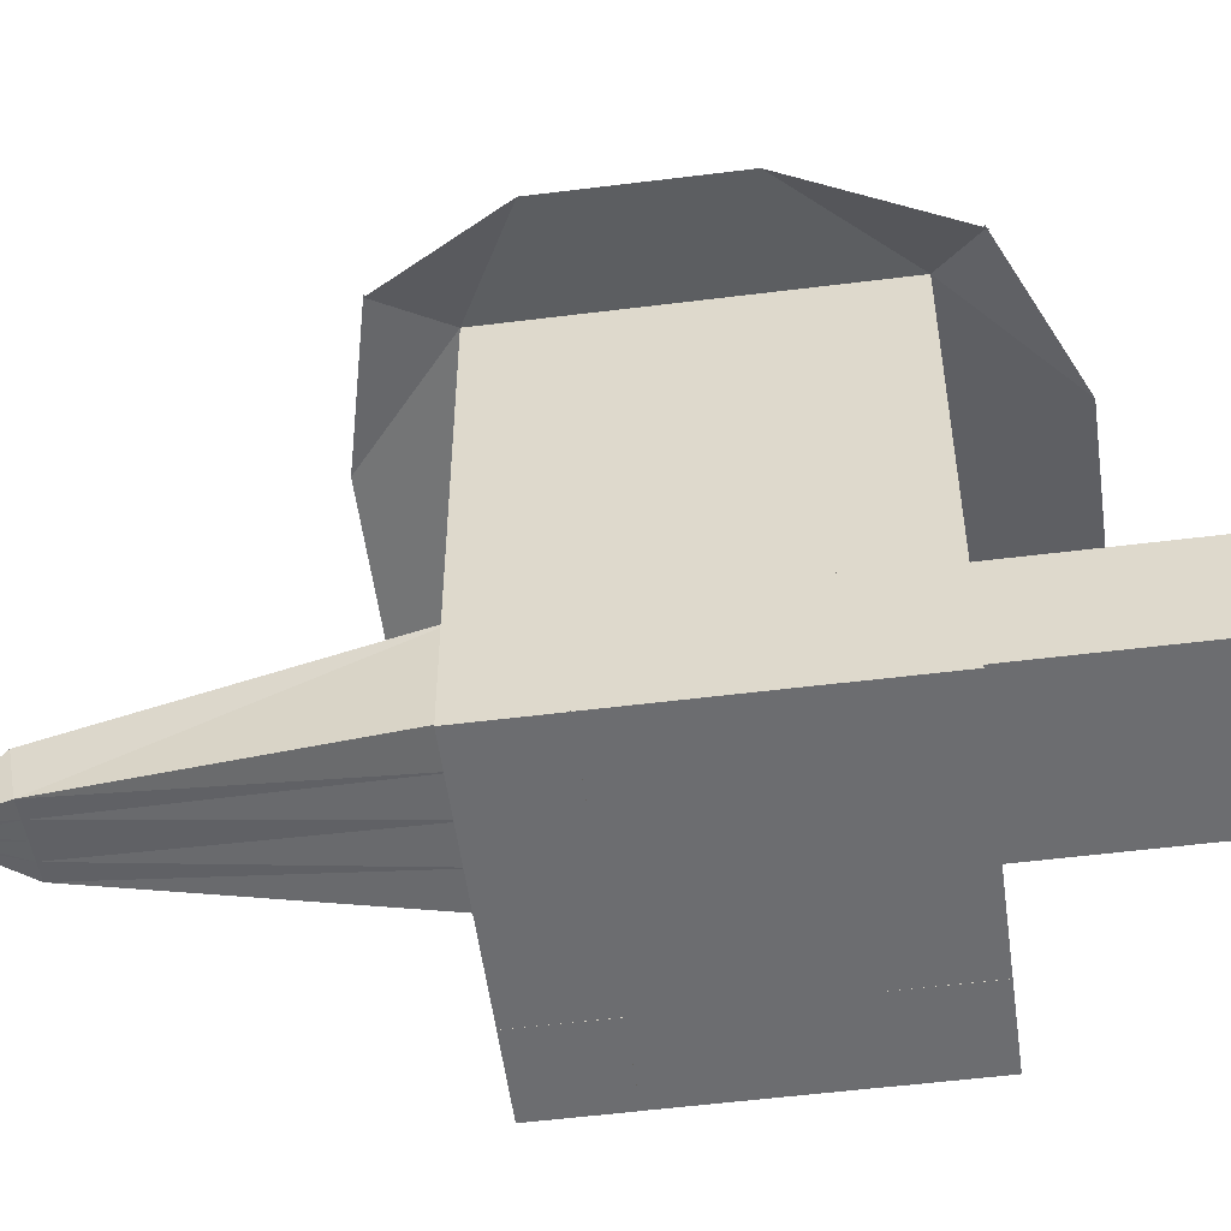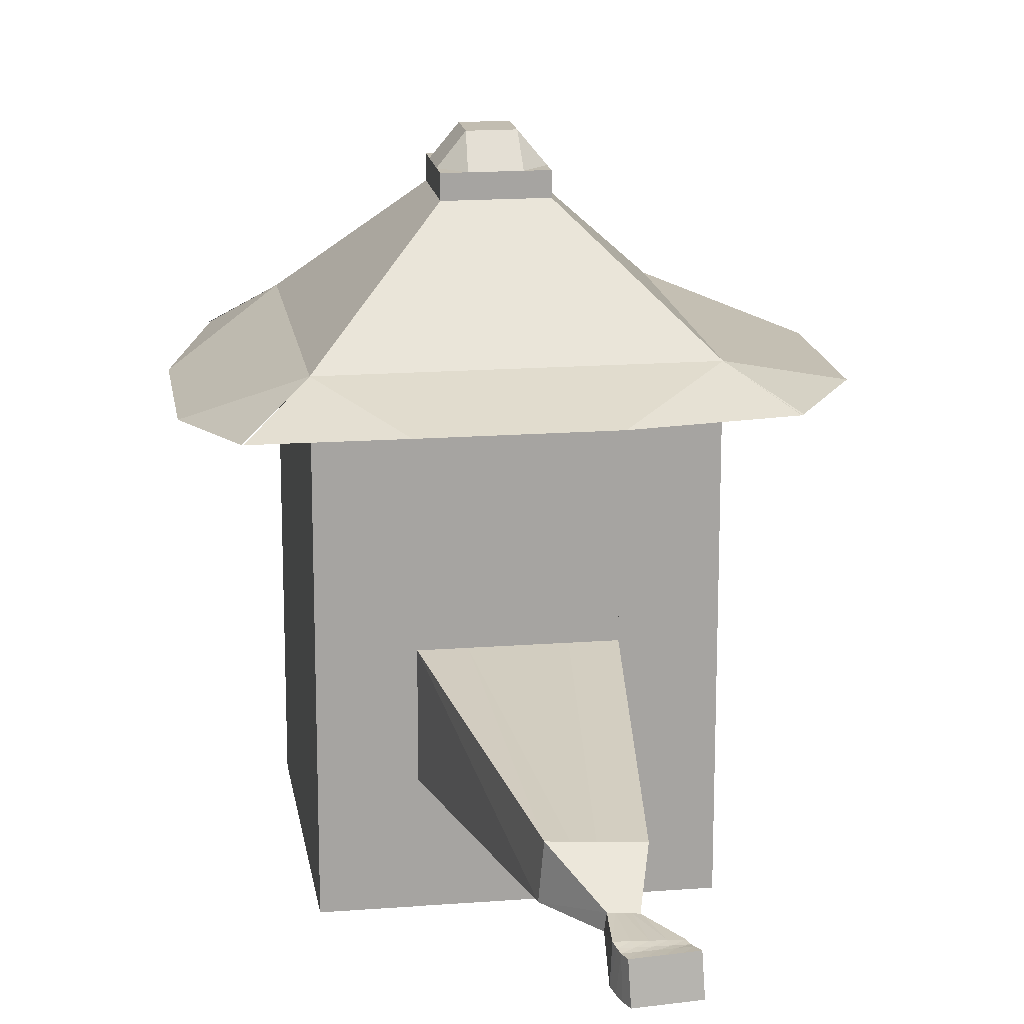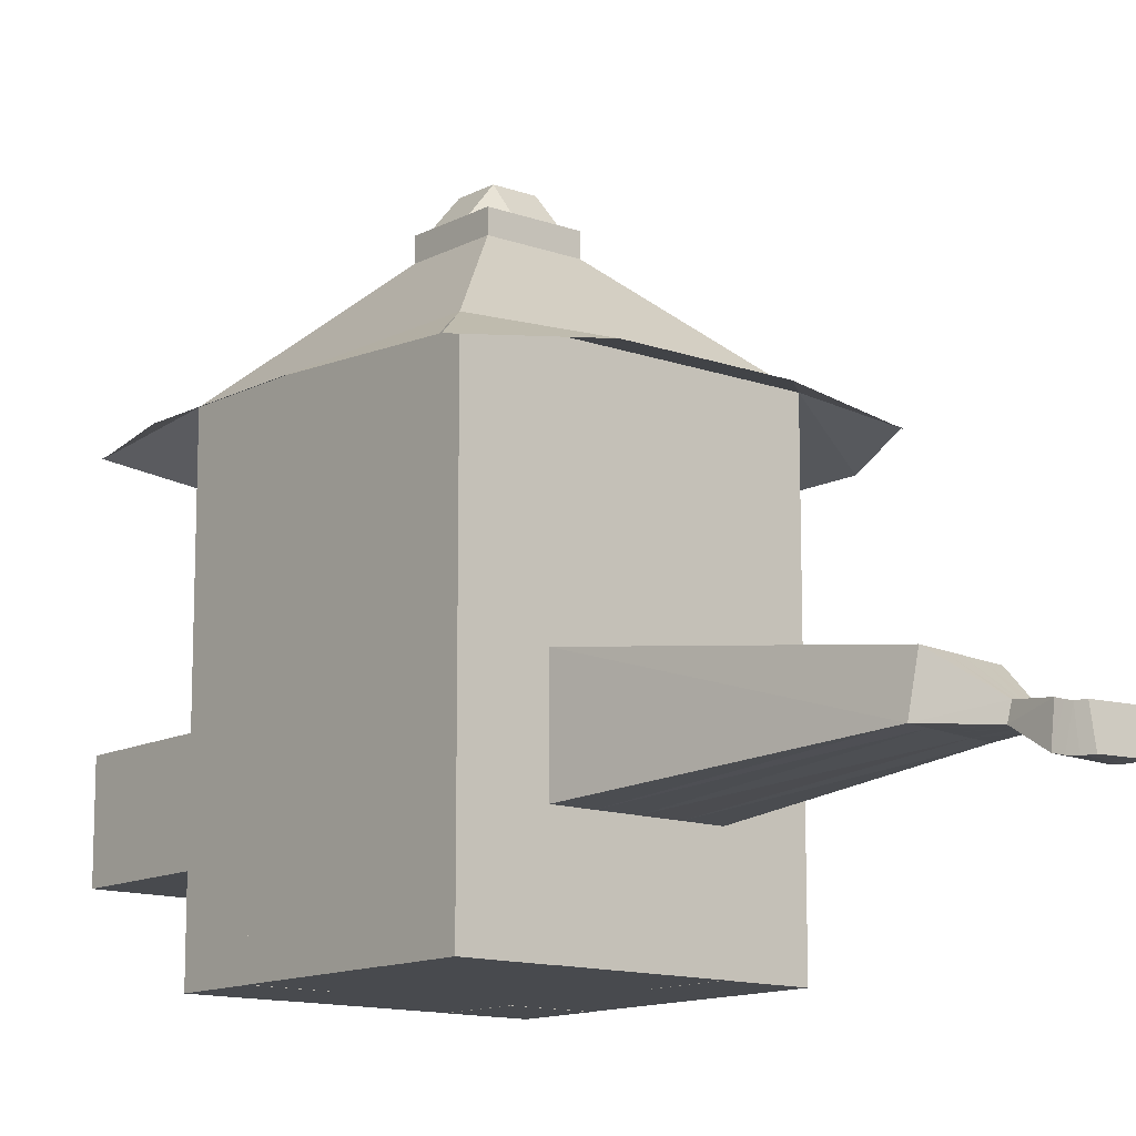
<metadata>
{"format":"obj","ext":"obj","renderer":"f3d","projection":"perspective","resolution":1024,"background":"white","views":[{"elev":-54.0,"azim":-82.4,"up":"+Y"},{"elev":16.9,"azim":171.3,"up":"+Y"},{"elev":-12.8,"azim":140.2,"up":"+Y"}]}
</metadata>
<code>
o Cube
v 1.122 3.309 -1.122
v 4.038 -4.038 -4.038
v 1.122 3.309 1.122
v 4.038 -4.038 4.038
v -1.122 3.309 -1.122
v -4.038 -4.038 -4.038
v -1.122 3.309 1.122
v -4.038 -4.038 4.038
v -4.038 -4.038 0
v 0 -4.038 -4.038
v 4.038 0 -4.038
v -4.038 0 4.038
v 4.038 0 4.038
v -4.038 0 -4.038
v 0 3.309 1.122
v 1.122 3.309 -0
v 0 -4.038 4.038
v -1.122 3.309 -0
v 0 3.309 -1.122
v 4.038 -4.038 0
v 0 0 -4.038
v 4.038 0 0
v -4.038 0 0
v 0 0 4.038
v 0 4.038 0
v -4.038 -4.038 2.019
v -2.019 -4.038 -4.038
v 4.038 -2.019 -4.038
v -1.122 2.748 1.122
v 4.038 -2.019 4.038
v -4.038 -2.019 -4.038
v -0.5609 3.309 1.122
v 1.122 3.309 0.5609
v 2.019 -4.038 4.038
v -1.122 3.309 -0.5609
v 0.5609 3.309 -1.122
v 4.038 -4.038 -2.019
v -4.038 -4.038 -2.019
v 2.019 -4.038 -4.038
v 1.122 2.748 -1.122
v -4.038 -2.019 4.038
v 1.122 2.748 1.122
v -1.122 2.748 -1.122
v 0.5609 3.309 1.122
v 1.122 3.309 -0.5609
v -2.019 -4.038 4.038
v -1.122 3.309 0.5609
v -0.5609 3.309 -1.122
v 4.038 -4.038 2.019
v 2.019 0 -4.038
v -2.019 0 -4.038
v 0 -2.019 -4.038
v 0 2.748 -1.122
v 4.038 0 2.019
v 4.038 0 -2.019
v 4.038 -2.019 0
v 1.122 2.748 -0
v -4.038 0 -2.019
v -4.038 0 2.019
v -4.038 -2.019 0
v -1.122 2.748 -0
v -2.019 0 4.038
v 2.019 0 4.038
v 0 -2.019 4.038
v 0 2.748 1.122
v 0 4.038 0.521
v 0 4.038 -0.521
v 0.521 4.038 0
v -0.521 4.038 0
v -0.521 4.038 -0.521
v 0.521 4.038 -0.521
v 0.521 4.038 0.521
v 0.5609 2.748 1.122
v 2.019 -2.019 4.038
v -2.019 -2.019 4.038
v -1.122 2.748 0.5609
v -4.038 -2.019 2.019
v -4.038 -2.019 -2.019
v 2.019 -4.038 -2.019
v -2.019 -4.038 -2.019
v -2.019 -4.038 2.019
v 1.122 2.748 -0.5609
v 4.038 -2.019 -2.019
v 4.038 -2.019 2.019
v -0.5609 2.748 -1.122
v -2.019 -2.019 -4.038
v 2.019 -2.019 -4.038
v 0.5609 2.748 -1.122
v 1.122 2.748 0.5609
v 2.019 -4.038 2.019
v -1.122 2.748 -0.5609
v -0.5609 2.748 1.122
v -0.521 4.038 0.521
v -4.038 -5.661 2.019
v -4.038 -5.661 4.038
v -2.019 -5.661 -4.038
v -4.038 -5.661 -4.038
v 2.019 -5.661 4.038
v 4.038 -5.661 4.038
v 4.038 -5.661 -2.019
v 4.038 -5.661 -4.038
v -4.038 -5.661 -2.019
v 2.019 -5.661 -4.038
v -2.019 -5.661 4.038
v 4.038 -5.661 2.019
v 2.019 -5.661 -2.019
v -2.019 -5.661 -2.019
v -2.019 -5.661 2.019
v 2.019 -5.661 2.019
v 5.445 -0.9619 -5.285
v 5.4 -1.019 5.238
v 6.502 -1.228 -0.2577
v 6.502 -1.228 1.761
v 6.502 -1.228 -2.277
v -5.359 -0.8374 4.99
v 5.463 -1.031 5.154
v 0.3228 -0.8225 6.611
v -1.696 -0.8225 6.611
v 2.342 -0.8225 6.611
v 5.411 -0.9533 -5.317
v -5.354 -0.7712 -5.449
v 0.3158 -0.6874 -6.307
v 2.335 -0.6874 -6.307
v -1.703 -0.6874 -6.307
v -5.275 -0.8366 5.072
v -5.287 -0.7677 -5.484
v -6.919 -0.8515 -0.588
v -6.919 -0.8515 -2.607
v -6.919 -0.8515 1.431
v -4.038 -5.657 -2.019
v -4.038 -5.657 0
v 2.019 -5.657 -4.038
v 0 -5.657 -4.038
v -2.019 -5.657 4.038
v 0 -5.657 4.038
v 4.038 -5.657 2.019
v 4.038 -5.657 0
v -4.038 -5.661 -3.028
v 4.038 -5.661 -3.028
v 3.028 -5.661 4.038
v -3.028 -5.661 -4.038
v -4.038 -5.661 3.028
v -4.038 -5.657 2.019
v -2.019 -5.657 -4.038
v 2.019 -5.657 4.038
v 4.038 -5.657 -2.019
v 2.019 -5.657 -2.019
v -2.019 -5.657 -2.019
v -2.019 -5.657 2.019
v 2.019 -5.657 2.019
v -4.038 -11.15 2.019
v -4.038 -11.15 4.038
v -2.019 -11.15 -4.038
v -4.038 -11.15 -4.038
v 2.019 -11.15 4.038
v 4.038 -11.15 4.038
v 4.038 -11.15 -2.019
v 4.038 -11.15 -4.038
v -4.038 -11.15 -2.019
v 2.019 -11.15 -4.038
v -2.019 -11.15 4.038
v 4.038 -11.15 2.019
v 2.019 -11.15 -2.019
v -2.019 -11.15 -2.019
v -2.019 -11.15 2.019
v 2.019 -11.15 2.019
v -4.038 -11.15 -2.019
v -4.038 -11.15 0
v 2.019 -11.15 -4.038
v 0 -11.15 -4.038
v -2.019 -11.15 4.038
v 0 -11.15 4.038
v 4.038 -11.15 2.019
v 4.038 -11.15 0
v 0 -11.15 2.019
v 0 -11.15 -2.019
v 0 -11.15 0
v -2.019 -11.15 0
v 2.019 -11.15 0
v -4.038 -11.15 2.019
v -2.019 -11.15 -4.038
v 2.019 -11.15 4.038
v 4.038 -11.15 -2.019
v 2.019 -11.15 -2.019
v -2.019 -11.15 -2.019
v -2.019 -11.15 2.019
v 2.019 -11.15 2.019
v 3.028 -5.661 -4.038
v -3.028 -5.661 4.038
v 4.038 -5.661 3.028
v -4.038 -5.657 -1.009
v 1.009 -5.657 -4.038
v -1.009 -5.657 4.038
v 4.038 -5.657 1.009
v -4.038 -8.402 -2.019
v 2.019 -8.405 4.038
v -4.038 -8.402 2.019
v -4.038 -5.657 1.009
v -1.009 -5.657 -4.038
v 1.009 -5.657 4.038
v 4.038 -5.657 -1.009
v -4.038 -8.405 4.038
v -4.038 -8.405 2.019
v 4.038 -8.402 -2.019
v 4.038 -8.402 0
v -2.019 -8.405 4.038
v -2.019 -8.402 4.038
v -4.038 -8.405 -2.019
v 2.019 -8.402 4.038
v 0 -8.402 4.038
v -4.038 -11.15 3.028
v -3.028 -11.15 -4.038
v 3.028 -11.15 4.038
v 4.038 -11.15 -3.028
v -4.038 -11.15 -3.028
v 3.028 -11.15 -4.038
v -3.028 -11.15 4.038
v 4.038 -11.15 3.028
v -4.038 -11.15 -1.009
v 1.009 -11.15 -4.038
v -1.009 -11.15 4.038
v 4.038 -11.15 1.009
v -4.038 -11.15 1.009
v -1.009 -11.15 -4.038
v 1.009 -11.15 4.038
v 4.038 -11.15 -1.009
v -4.038 -8.402 0
v -2.019 -8.405 -4.038
v -4.038 -8.405 -4.038
v 4.038 -8.405 2.019
v 2.019 -8.402 -4.038
v 0 -8.402 -4.038
v 4.038 -8.405 4.038
v 4.038 -8.405 -2.019
v 4.038 -8.405 -4.038
v 4.038 -8.402 2.019
v 2.019 -8.405 -4.038
v -2.019 -8.402 -4.038
v -1.009 -8.402 -4.038
v -4.038 -8.402 1.009
v 4.038 -8.405 3.028
v -3.028 -8.405 4.038
v 3.028 -8.405 -4.038
v -4.038 -8.405 -3.028
v 4.038 -8.402 1.009
v 4.038 -8.405 -3.028
v 1.009 -8.402 4.038
v 4.038 -8.402 -1.009
v -4.038 -8.405 3.028
v -4.038 -8.402 -1.009
v -3.028 -8.405 -4.038
v 1.009 -8.402 -4.038
v 3.028 -8.405 4.038
v -1.009 -8.402 4.038
v -1.009 -5.657 10.59
v 0 -5.657 10.59
v 1.009 -5.657 10.59
v 2.019 -5.657 10.59
v -2.019 -8.402 10.59
v -2.019 -5.657 10.59
v 2.019 -8.402 10.59
v 0 -8.402 10.59
v 1.009 -8.402 10.59
v -1.009 -8.402 10.59
v 0.2481 -6.653 -11.64
v -0.217 -6.682 -11.65
v -0.682 -6.711 -11.67
v -1.147 -6.74 -11.68
v -0.1451 -7.929 -11.44
v 0.7132 -6.624 -11.63
v 0.7851 -7.871 -11.41
v -1.075 -7.987 -11.46
v -0.6101 -7.958 -11.45
v 0.32 -7.9 -11.42
v -0.358 -7.571 -12.73
v -0.5061 -7.583 -12.73
v -0.6541 -7.595 -12.74
v -0.8021 -7.607 -12.74
v -0.4772 -7.976 -12.64
v -0.21 -7.559 -12.72
v -0.1811 -7.952 -12.63
v -0.7732 -8 -12.65
v -0.6252 -7.988 -12.65
v -0.3291 -7.964 -12.64
v -0.4549 -7.676 -13.68
v -0.7765 -7.686 -13.69
v -1.098 -7.696 -13.69
v -1.42 -7.707 -13.7
v -0.7498 -8.557 -13.61
v -0.1333 -7.665 -13.68
v -0.1066 -8.536 -13.6
v -1.393 -8.577 -13.62
v -1.071 -8.567 -13.61
v -0.4282 -8.547 -13.6
v -0.5034 -7.719 -13.84
v -0.8252 -7.722 -13.84
v -1.147 -7.724 -13.84
v -1.469 -7.727 -13.85
v -0.8181 -8.596 -13.82
v -0.1816 -7.717 -13.84
v -0.1746 -8.591 -13.82
v -1.462 -8.602 -13.83
v -1.14 -8.599 -13.82
v -0.4964 -8.594 -13.82
v -0.546 -7.742 -13.98
v -0.8676 -7.734 -13.97
v -1.189 -7.725 -13.97
v -1.511 -7.716 -13.96
v -0.8927 -8.605 -14.04
v -0.2243 -7.751 -13.98
v -0.2494 -8.623 -14.05
v -1.536 -8.588 -14.03
v -1.214 -8.596 -14.03
v -0.571 -8.614 -14.05
v -0.6275 -7.739 -14.21
v -0.9489 -7.726 -14.2
v -1.27 -7.712 -14.19
v -1.592 -7.699 -14.18
v -0.9883 -8.593 -14.31
v -0.3061 -7.753 -14.21
v -0.3455 -8.62 -14.32
v -1.631 -8.566 -14.29
v -1.31 -8.579 -14.3
v -0.6669 -8.606 -14.31
f 47 32 93
f 32 29 92
f 35 43 91
f 38 107 80
f 33 42 89
f 36 40 88
f 50 28 87
f 51 52 86
f 48 53 85
f 54 30 84
f 55 56 83
f 45 57 82
f 39 132 192
f 46 134 193
f 80 130 38
f 58 31 78
f 59 60 77
f 47 61 76
f 62 41 75
f 63 64 74
f 44 65 73
f 72 15 44
f 67 68 71
f 70 18 69
f 70 25 67
f 19 70 67
f 48 35 70
f 71 16 45
f 36 45 1
f 19 71 36
f 33 44 3
f 16 72 33
f 25 72 68
f 73 24 63
f 42 63 13
f 3 73 42
f 74 17 34
f 30 34 4
f 13 74 30
f 75 8 46
f 64 46 17
f 24 75 64
f 76 23 59
f 29 59 12
f 7 76 29
f 77 9 26
f 41 26 8
f 12 77 41
f 78 6 38
f 60 38 9
f 23 78 60
f 10 133 199
f 38 130 191
f 4 99 190
f 17 135 200
f 80 96 27
f 27 148 80
f 37 100 139
f 9 131 198
f 37 147 79
f 82 22 55
f 40 55 11
f 1 82 40
f 83 20 37
f 28 37 2
f 11 83 28
f 84 4 49
f 56 49 20
f 22 84 56
f 85 21 51
f 43 51 14
f 5 85 43
f 86 10 27
f 31 27 6
f 14 86 31
f 87 2 39
f 52 39 10
f 21 87 52
f 50 40 11
f 21 88 50
f 19 88 53
f 54 42 13
f 22 89 54
f 16 89 57
f 26 149 81
f 90 136 49
f 49 136 194
f 58 43 14
f 23 91 58
f 18 91 61
f 62 29 12
f 24 92 62
f 15 92 65
f 93 15 66
f 69 66 25
f 18 93 69
f 207 221 254
f 209 182 187
f 196 213 253
f 231 220 252
f 90 98 34
f 46 108 81
f 39 106 79
f 26 94 142
f 34 98 140
f 6 97 138
f 27 96 141
f 49 109 90
f 81 94 26
f 8 95 189
f 2 101 188
f 79 100 37
f 11 114 55
f 55 112 114
f 22 113 112
f 13 113 54
f 63 117 119
f 24 118 117
f 12 118 62
f 13 119 63
f 14 124 51
f 21 124 51
f 50 122 21
f 11 123 50
f 58 127 23
f 14 128 58
f 12 129 59
f 23 129 59
f 230 162 166
f 228 212 251
f 195 219 250
f 166 155 196
f 197 180 186
f 203 211 249
f 165 151 203
f 205 226 248
f 206 161 165
f 186 171 207
f 208 159 164
f 210 225 247
f 34 150 90
f 81 134 46
f 20 137 201
f 79 132 39
f 213 218 156
f 216 158 214
f 164 159 215
f 211 217 152
f 175 172 221
f 176 178 185
f 226 174 179
f 184 177 176
f 220 184 176
f 178 168 219
f 224 176 185
f 186 180 223
f 177 186 178
f 187 182 225
f 179 175 177
f 222 173 187
f 234 214 246
f 236 222 245
f 229 215 244
f 184 169 231
f 235 216 243
f 187 173 236
f 202 217 242
f 204 183 184
f 233 218 241
f 237 160 163
f 238 181 185
f 227 223 240
f 163 157 234
f 185 167 195
f 232 224 239
f 164 153 228
f 239 181 238
f 232 274 252
f 199 268 144
f 240 180 197
f 198 197 143
f 131 240 198
f 241 162 230
f 190 230 105
f 99 241 190
f 242 161 206
f 189 206 104
f 95 242 189
f 243 160 237
f 188 237 103
f 101 243 188
f 244 159 208
f 138 208 102
f 97 244 138
f 245 174 205
f 194 205 137
f 136 245 194
f 246 158 235
f 139 235 101
f 100 246 139
f 165 217 211
f 154 212 215
f 214 157 163
f 213 166 218
f 247 182 209
f 135 257 200
f 247 262 210
f 248 183 204
f 201 204 146
f 137 248 201
f 249 152 202
f 142 202 95
f 94 249 142
f 250 168 227
f 191 227 131
f 130 250 191
f 251 154 229
f 141 229 97
f 96 251 141
f 252 170 232
f 232 273 269
f 144 272 238
f 253 156 233
f 140 233 99
f 98 253 140
f 254 172 210
f 134 255 193
f 210 264 254
f 257 261 258
f 256 263 257
f 255 262 256
f 260 264 255
f 254 259 207
f 145 261 209
f 193 256 135
f 207 260 134
f 209 263 247
f 200 258 145
f 267 276 277
f 266 275 276
f 265 280 275
f 272 278 282
f 192 270 265
f 199 266 267
f 252 271 231
f 239 272 273
f 133 265 266
f 132 271 270
f 279 294 284
f 277 286 287
f 276 285 286
f 275 290 285
f 269 284 274
f 267 278 268
f 273 282 283
f 271 280 270
f 274 281 271
f 273 279 269
f 288 297 298
f 289 304 294
f 287 296 297
f 286 295 296
f 278 287 288
f 282 293 283
f 281 290 280
f 284 291 281
f 283 289 279
f 282 288 292
f 302 313 303
f 298 307 308
f 299 314 304
f 297 306 307
f 292 303 293
f 291 300 290
f 294 301 291
f 293 299 289
f 292 298 302
f 285 300 295
f 312 323 313
f 308 317 318
f 309 324 314
f 307 316 317
f 301 310 300
f 304 311 301
f 303 309 299
f 298 312 302
f 295 310 305
f 296 305 306
f 318 323 322
f 316 323 317
f 316 324 319
f 320 324 315
f 311 320 310
f 314 321 311
f 313 319 309
f 312 318 322
f 305 320 315
f 306 315 316
f 47 7 32
f 32 7 29
f 35 5 43
f 38 102 107
f 33 3 42
f 36 1 40
f 50 11 28
f 51 21 52
f 48 19 53
f 54 13 30
f 55 22 56
f 45 16 57
f 133 10 192
f 10 39 192
f 135 17 193
f 17 46 193
f 80 148 130
f 58 14 31
f 59 23 60
f 47 18 61
f 62 12 41
f 63 24 64
f 44 15 65
f 72 66 15
f 67 25 68
f 70 35 18
f 70 69 25
f 19 48 70
f 48 5 35
f 71 68 16
f 36 71 45
f 19 67 71
f 33 72 44
f 16 68 72
f 25 66 72
f 73 65 24
f 42 73 63
f 3 44 73
f 74 64 17
f 30 74 34
f 13 63 74
f 75 41 8
f 64 75 46
f 24 62 75
f 76 61 23
f 29 76 59
f 7 47 76
f 77 60 9
f 41 77 26
f 12 59 77
f 78 31 6
f 60 78 38
f 23 58 78
f 144 27 199
f 27 10 199
f 131 9 191
f 9 38 191
f 105 49 190
f 49 4 190
f 145 34 200
f 34 17 200
f 80 107 96
f 27 144 148
f 101 2 139
f 2 37 139
f 143 26 198
f 26 9 198
f 37 146 147
f 82 57 22
f 40 82 55
f 1 45 82
f 83 56 20
f 28 83 37
f 11 55 83
f 84 30 4
f 56 84 49
f 22 54 84
f 85 53 21
f 43 85 51
f 5 48 85
f 86 52 10
f 31 86 27
f 14 51 86
f 87 28 2
f 52 87 39
f 21 50 87
f 50 88 40
f 21 53 88
f 19 36 88
f 54 89 42
f 22 57 89
f 16 33 89
f 26 143 149
f 90 150 136
f 137 20 194
f 20 49 194
f 58 91 43
f 23 61 91
f 18 35 91
f 62 92 29
f 24 65 92
f 15 32 92
f 93 32 15
f 69 93 66
f 18 47 93
f 207 171 221
f 187 150 209
f 150 145 209
f 196 155 213
f 231 169 220
f 90 109 98
f 46 104 108
f 39 103 106
f 95 8 142
f 8 26 142
f 99 4 140
f 4 34 140
f 102 38 138
f 38 6 138
f 97 6 141
f 6 27 141
f 49 105 109
f 81 108 94
f 104 46 189
f 46 8 189
f 103 39 188
f 39 2 188
f 79 106 100
f 11 110 114
f 55 22 112
f 22 54 113
f 13 111 113
f 63 24 117
f 24 62 118
f 12 115 118
f 13 116 119
f 14 121 124
f 21 122 124
f 50 123 122
f 11 120 123
f 58 128 127
f 14 126 128
f 12 125 129
f 23 127 129
f 166 109 230
f 109 105 230
f 228 153 212
f 195 167 219
f 196 98 109
f 109 166 196
f 186 149 197
f 149 143 197
f 203 151 211
f 203 94 108
f 108 165 203
f 205 174 226
f 165 108 206
f 108 104 206
f 207 134 149
f 149 186 207
f 164 107 208
f 107 102 208
f 210 172 225
f 34 145 150
f 81 149 134
f 146 37 201
f 37 20 201
f 79 147 132
f 215 212 164
f 212 153 164
f 171 186 221
f 186 175 221
f 176 177 178
f 179 184 226
f 184 183 226
f 184 179 177
f 176 170 220
f 220 169 184
f 219 167 185
f 185 178 219
f 185 181 224
f 224 170 176
f 223 168 178
f 178 186 223
f 177 175 186
f 172 175 225
f 175 187 225
f 179 187 175
f 187 179 222
f 179 174 222
f 234 157 214
f 236 173 222
f 229 154 215
f 231 132 147
f 147 184 231
f 235 158 216
f 236 136 150
f 150 187 236
f 202 152 217
f 184 147 204
f 147 146 204
f 233 156 218
f 163 106 237
f 106 103 237
f 185 148 238
f 148 144 238
f 227 168 223
f 234 100 106
f 106 163 234
f 195 130 148
f 148 185 195
f 232 170 224
f 228 96 107
f 107 164 228
f 239 224 181
f 232 269 274
f 199 267 268
f 240 223 180
f 198 240 197
f 131 227 240
f 241 218 162
f 190 241 230
f 99 233 241
f 242 217 161
f 189 242 206
f 95 202 242
f 243 216 160
f 188 243 237
f 101 235 243
f 244 215 159
f 138 244 208
f 97 229 244
f 245 222 174
f 194 245 205
f 136 236 245
f 246 214 158
f 139 246 235
f 100 234 246
f 211 151 165
f 165 161 217
f 163 160 216
f 216 214 163
f 155 166 213
f 166 162 218
f 247 225 182
f 135 256 257
f 247 263 262
f 248 226 183
f 201 248 204
f 137 205 248
f 249 211 152
f 142 249 202
f 94 203 249
f 250 219 168
f 191 250 227
f 130 195 250
f 251 212 154
f 141 251 229
f 96 228 251
f 252 220 170
f 232 239 273
f 144 268 272
f 253 213 156
f 140 253 233
f 98 196 253
f 254 221 172
f 134 260 255
f 210 262 264
f 257 263 261
f 256 262 263
f 255 264 262
f 260 259 264
f 254 264 259
f 145 258 261
f 193 255 256
f 207 259 260
f 209 261 263
f 200 257 258
f 267 266 276
f 266 265 275
f 265 270 280
f 272 268 278
f 192 132 270
f 199 133 266
f 252 274 271
f 239 238 272
f 133 192 265
f 132 231 271
f 279 289 294
f 277 276 286
f 276 275 285
f 275 280 290
f 269 279 284
f 267 277 278
f 273 272 282
f 271 281 280
f 274 284 281
f 273 283 279
f 288 287 297
f 289 299 304
f 287 286 296
f 286 285 295
f 278 277 287
f 282 292 293
f 281 291 290
f 284 294 291
f 283 293 289
f 282 278 288
f 302 312 313
f 298 297 307
f 299 309 314
f 297 296 306
f 292 302 303
f 291 301 300
f 294 304 301
f 293 303 299
f 292 288 298
f 285 290 300
f 312 322 323
f 308 307 317
f 309 319 324
f 307 306 316
f 301 311 310
f 304 314 311
f 303 313 309
f 298 308 312
f 295 300 310
f 296 295 305
f 318 317 323
f 316 319 323
f 316 315 324
f 320 321 324
f 311 321 320
f 314 324 321
f 313 323 319
f 312 308 318
f 305 310 320
f 306 305 315

</code>
